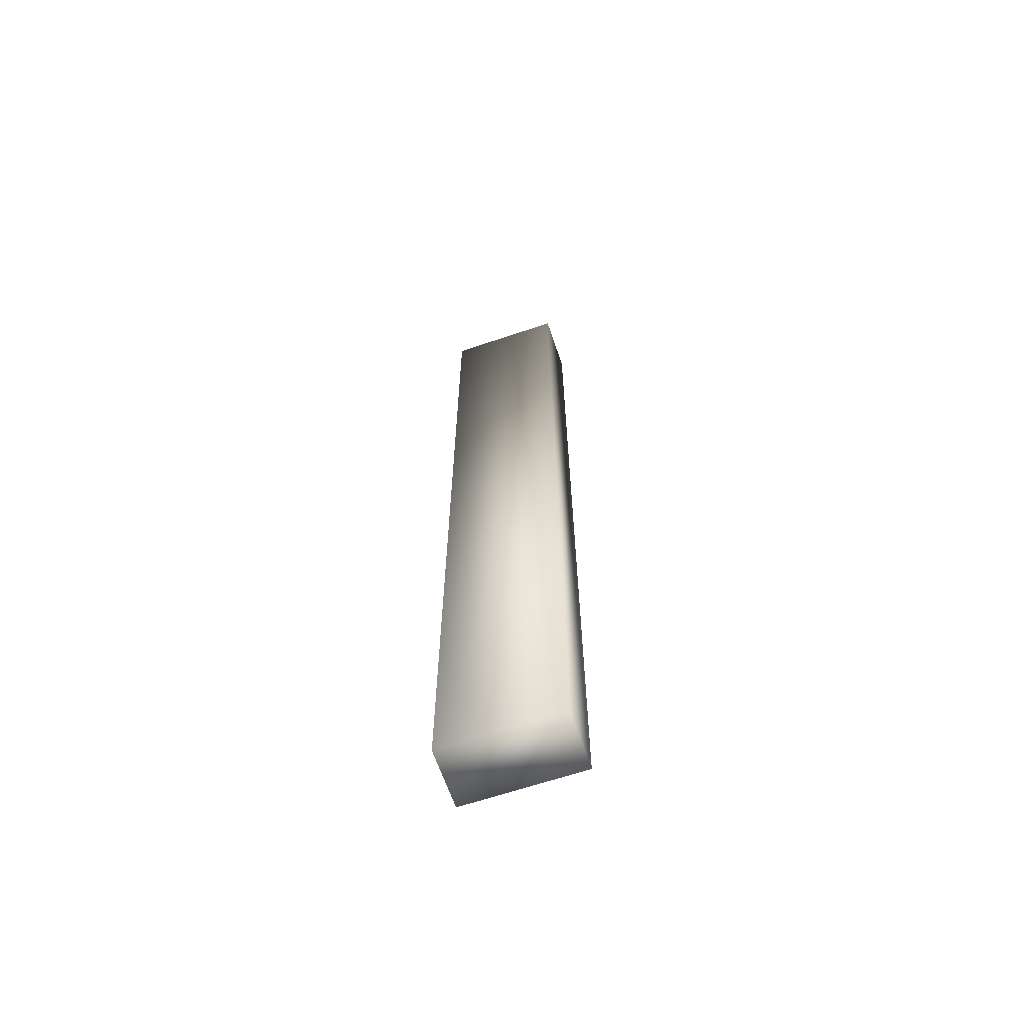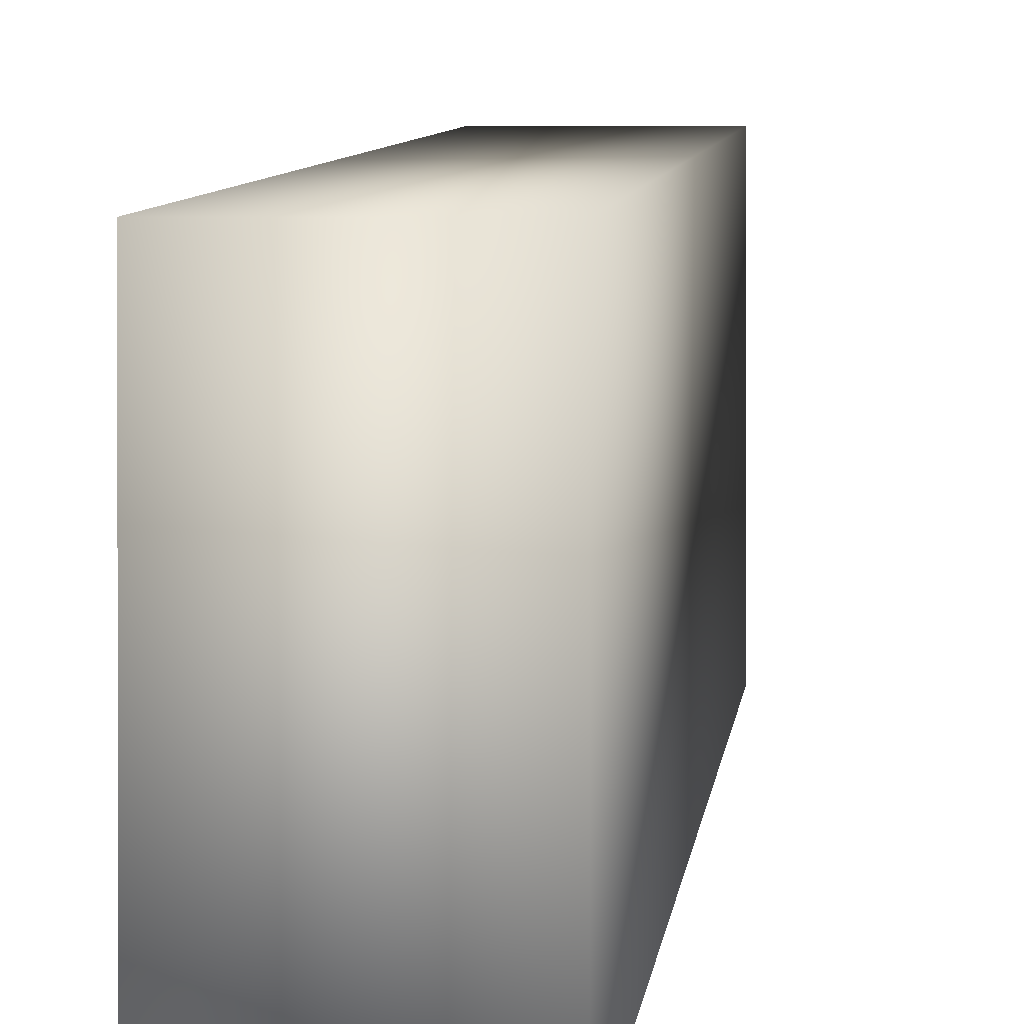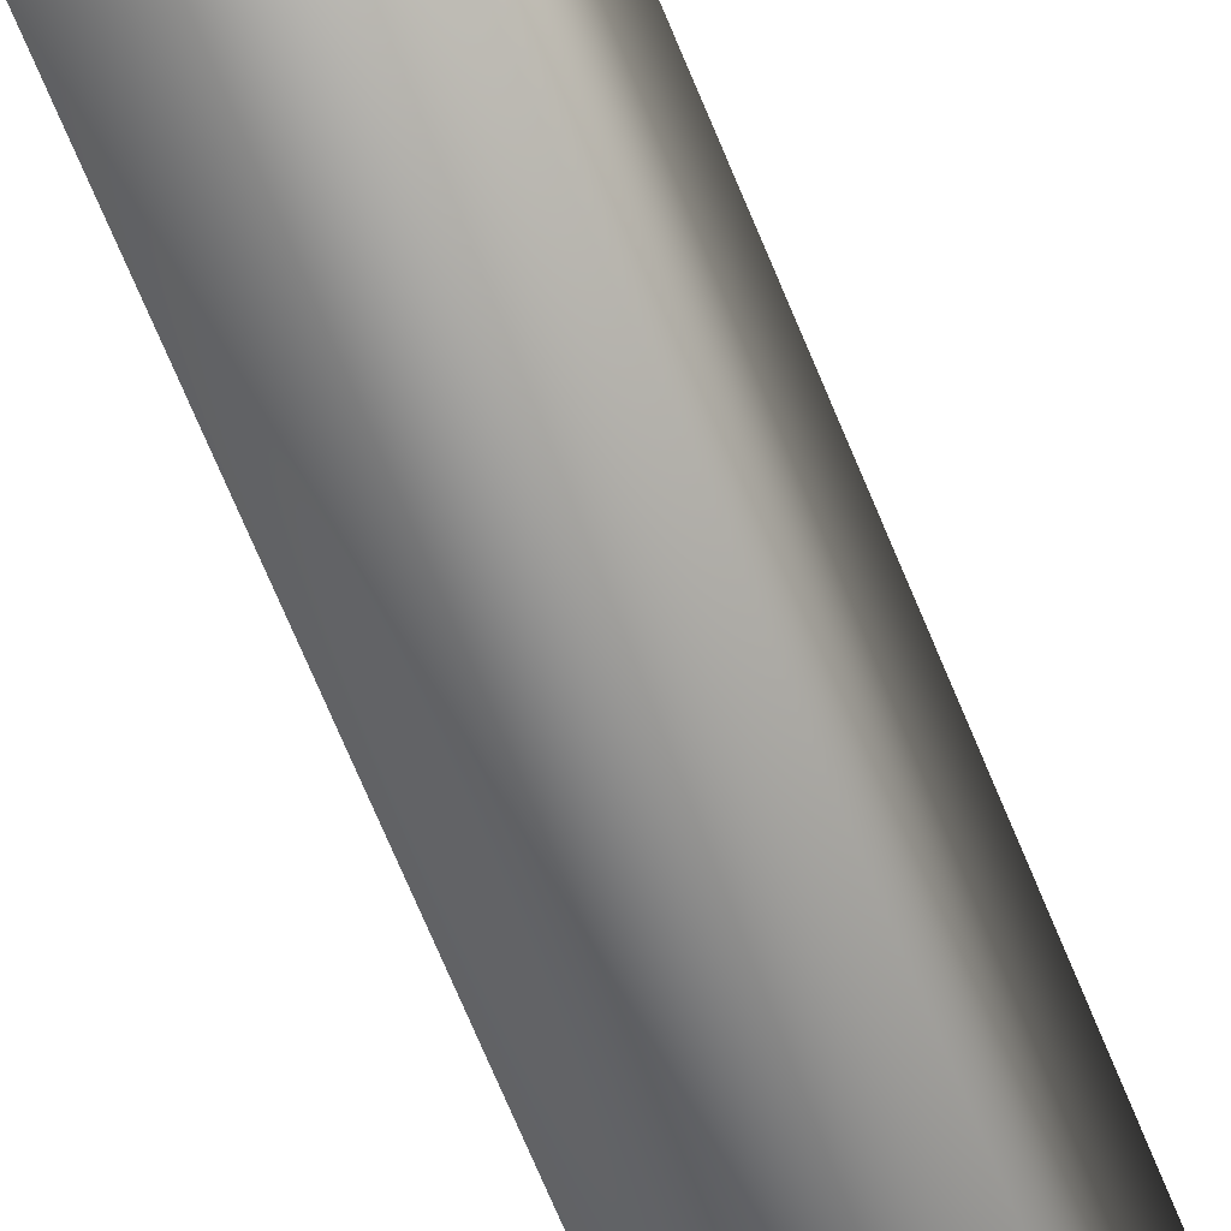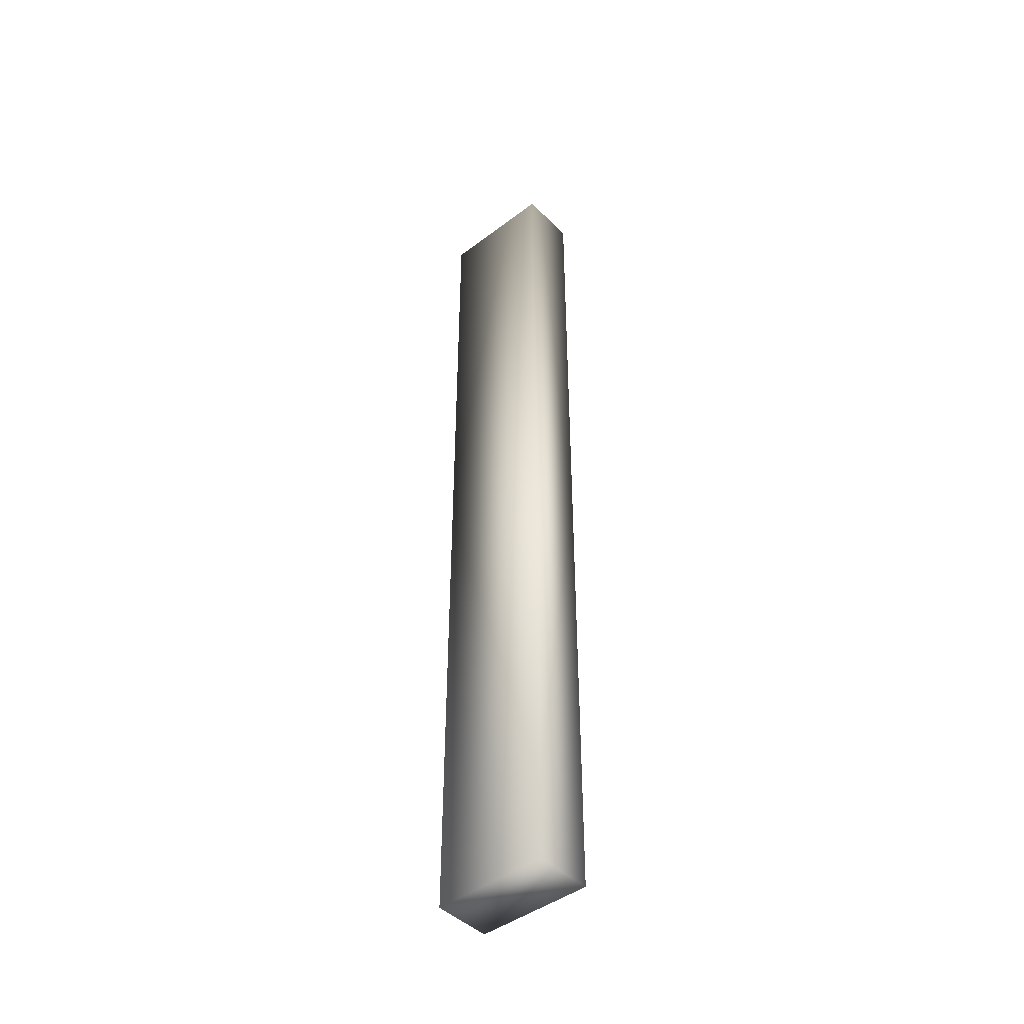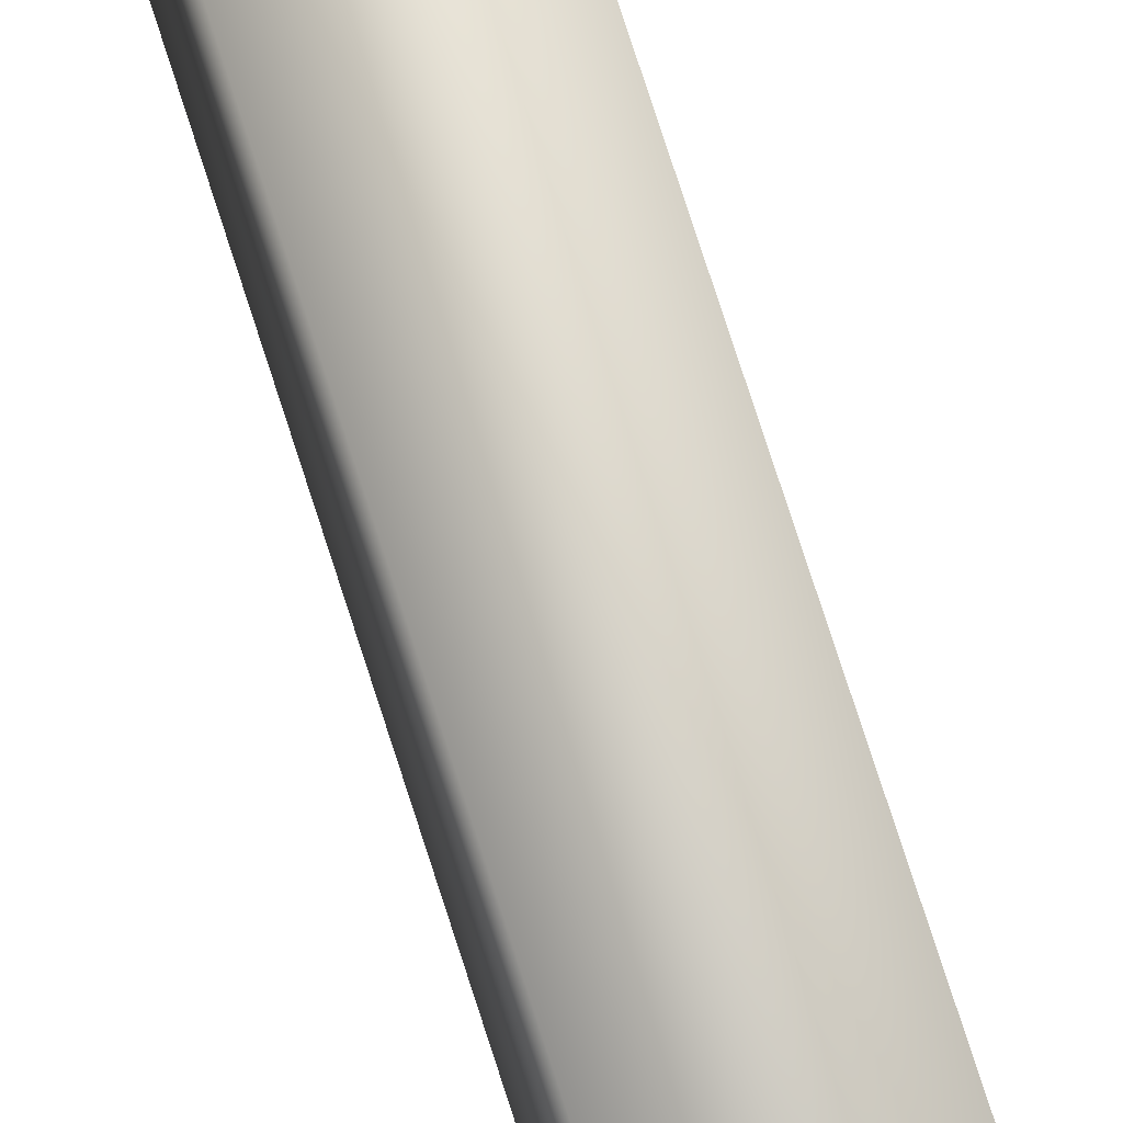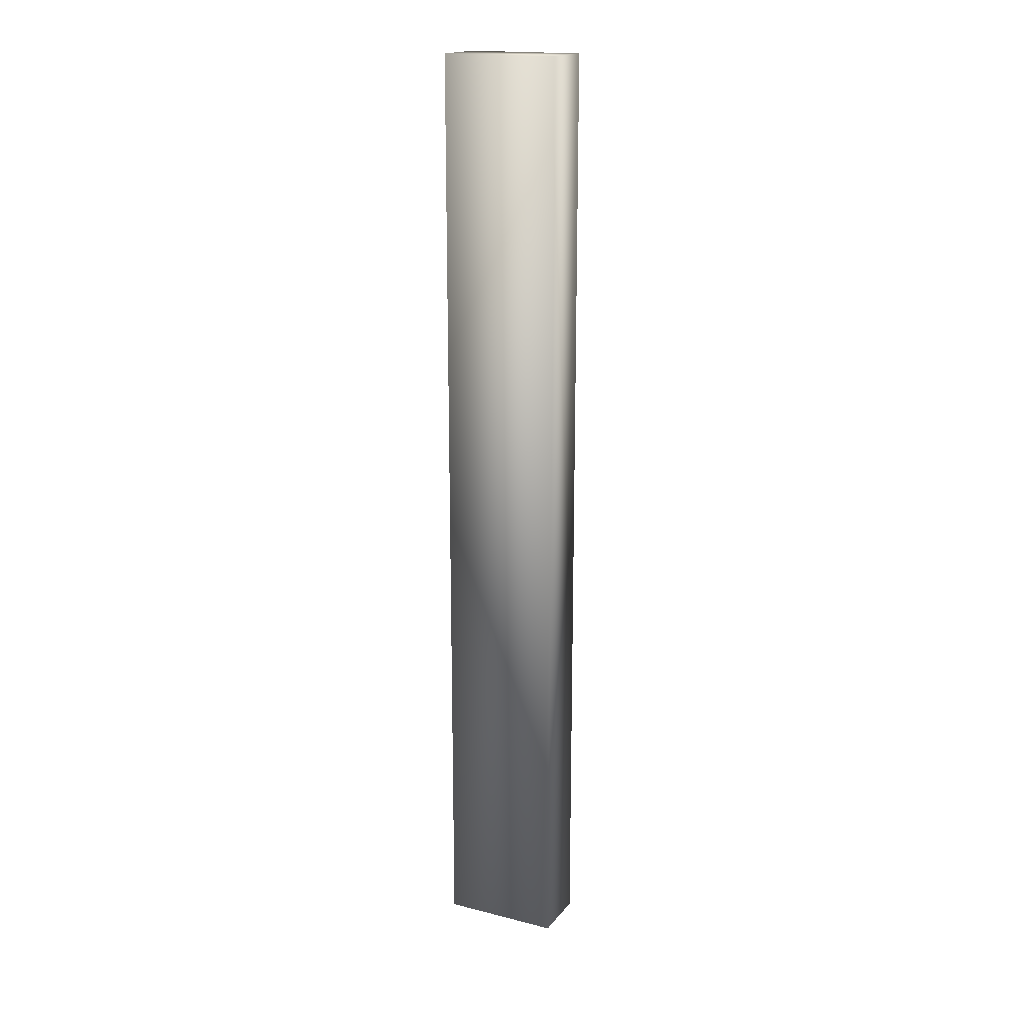
<metadata>
{"format":"obj","ext":"obj","renderer":"f3d","projection":"perspective","resolution":1024,"background":"white","views":[{"elev":-64.6,"azim":108.8,"up":"+Y"},{"elev":2.7,"azim":2.4,"up":"+Z"},{"elev":-60.7,"azim":21.0,"up":"+Z"},{"elev":-44.6,"azim":-48.7,"up":"+Y"},{"elev":74.5,"azim":162.3,"up":"+Z"},{"elev":17.8,"azim":-63.8,"up":"+Y"}]}
</metadata>
<code>
o support.001_PillarPrototype02x08x02.000
v -0.375 -0 0.5
v -0.375 4 1e-06
v -0.125 4 0.5
v -0.125 -0 0.5
v -0.125 4 1e-06
v -0.125 0 0
v -0.375 0 0
v -0.375 4 0.5
f 4 6 5 3
f 1 7 6 4
f 8 3 5 2
f 1 4 3 8
f 5 6 7 2
f 1 8 2 7

</code>
